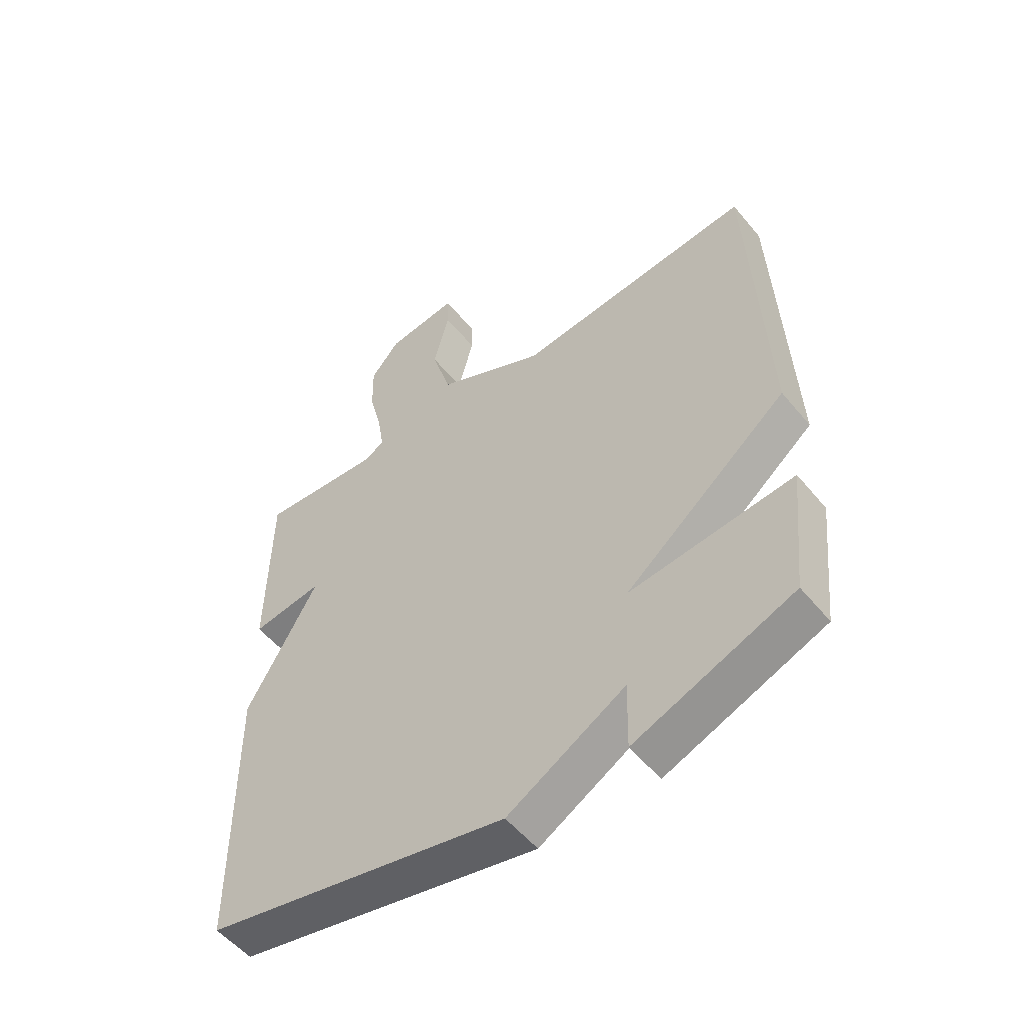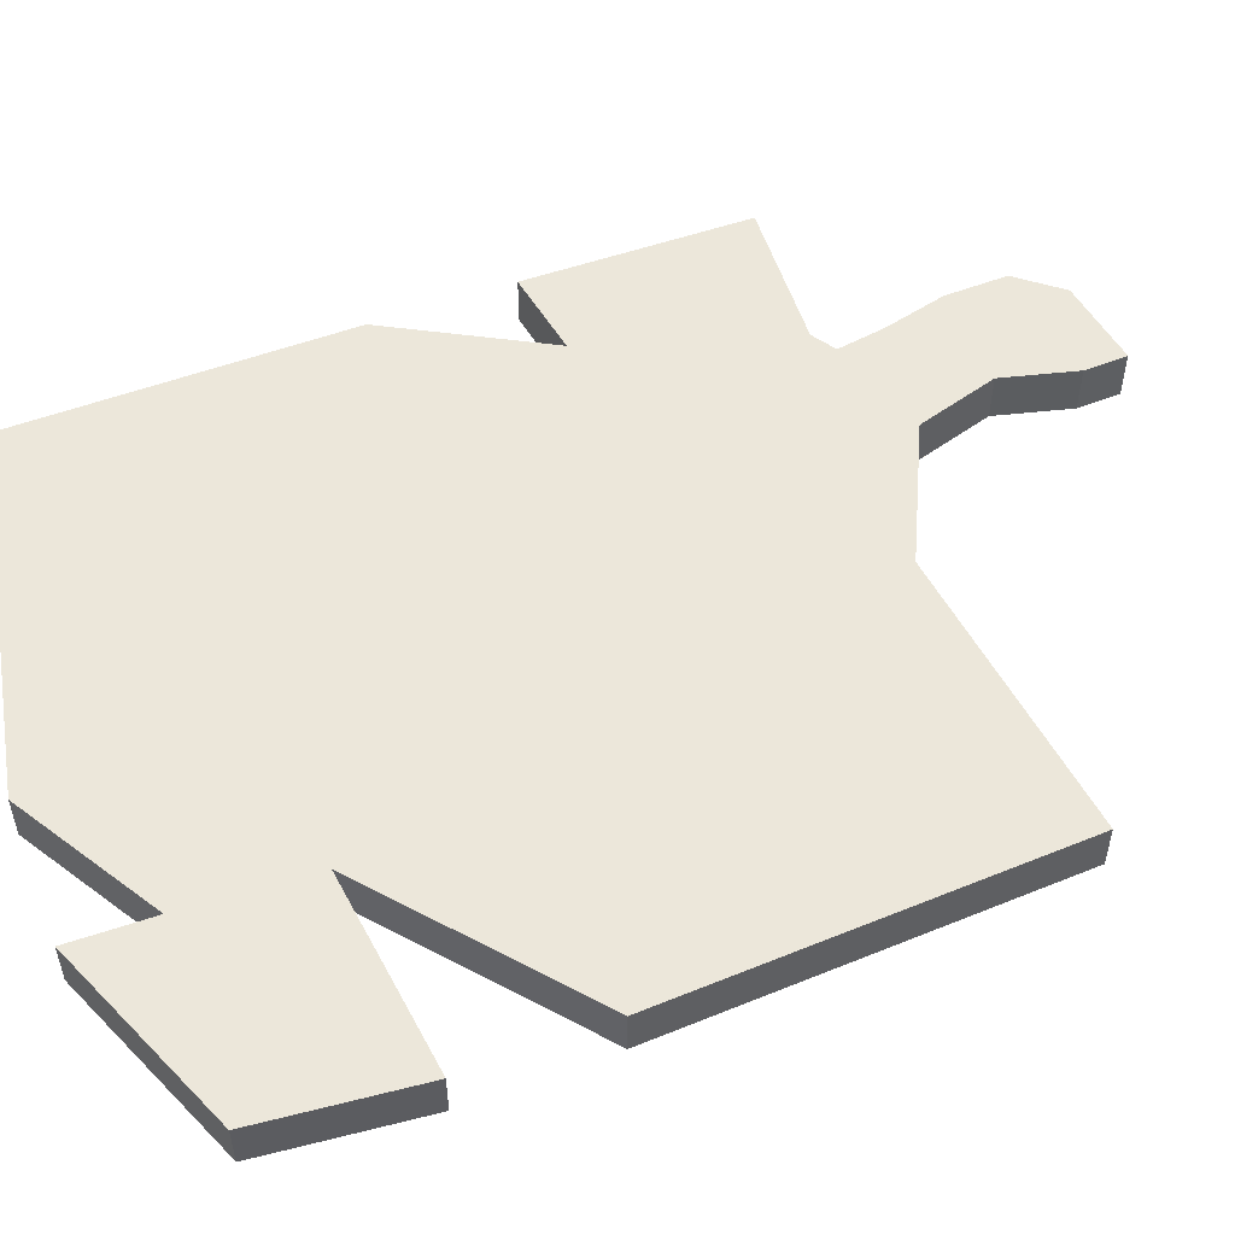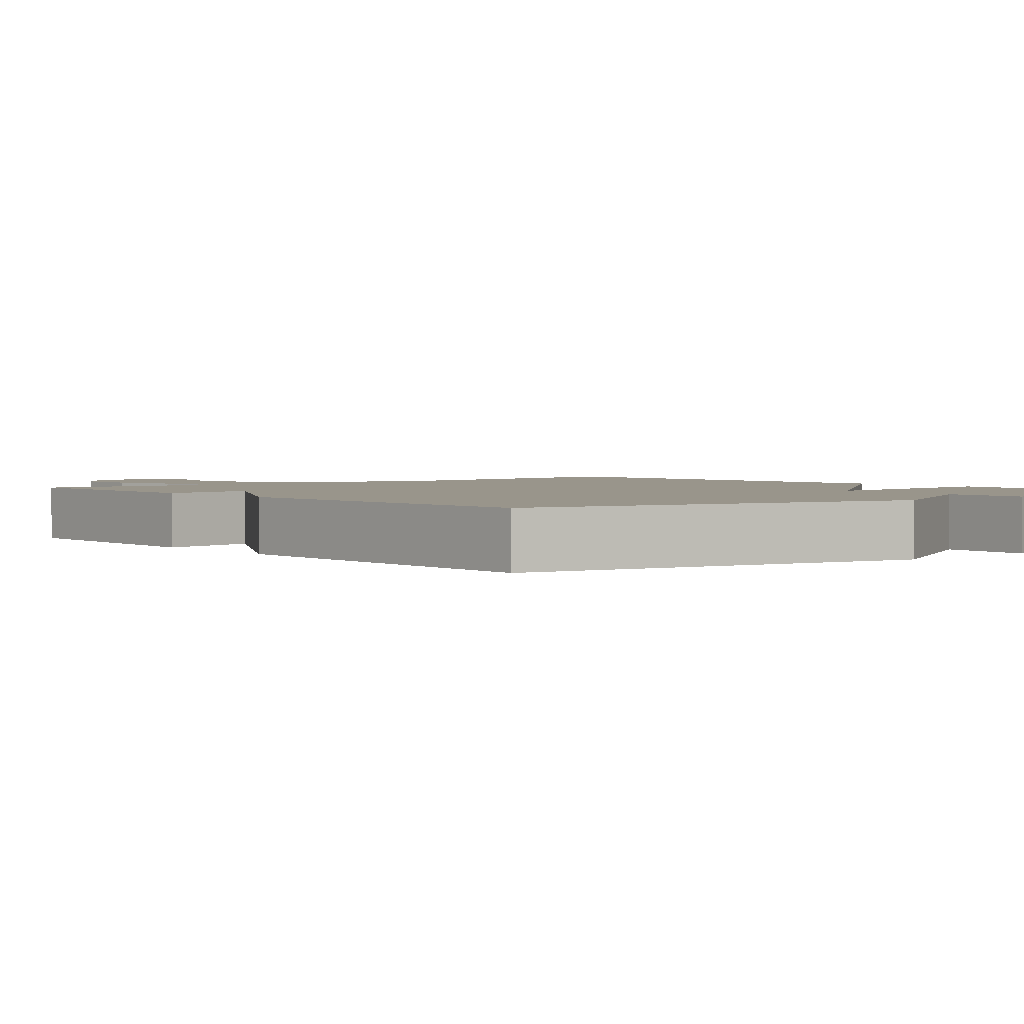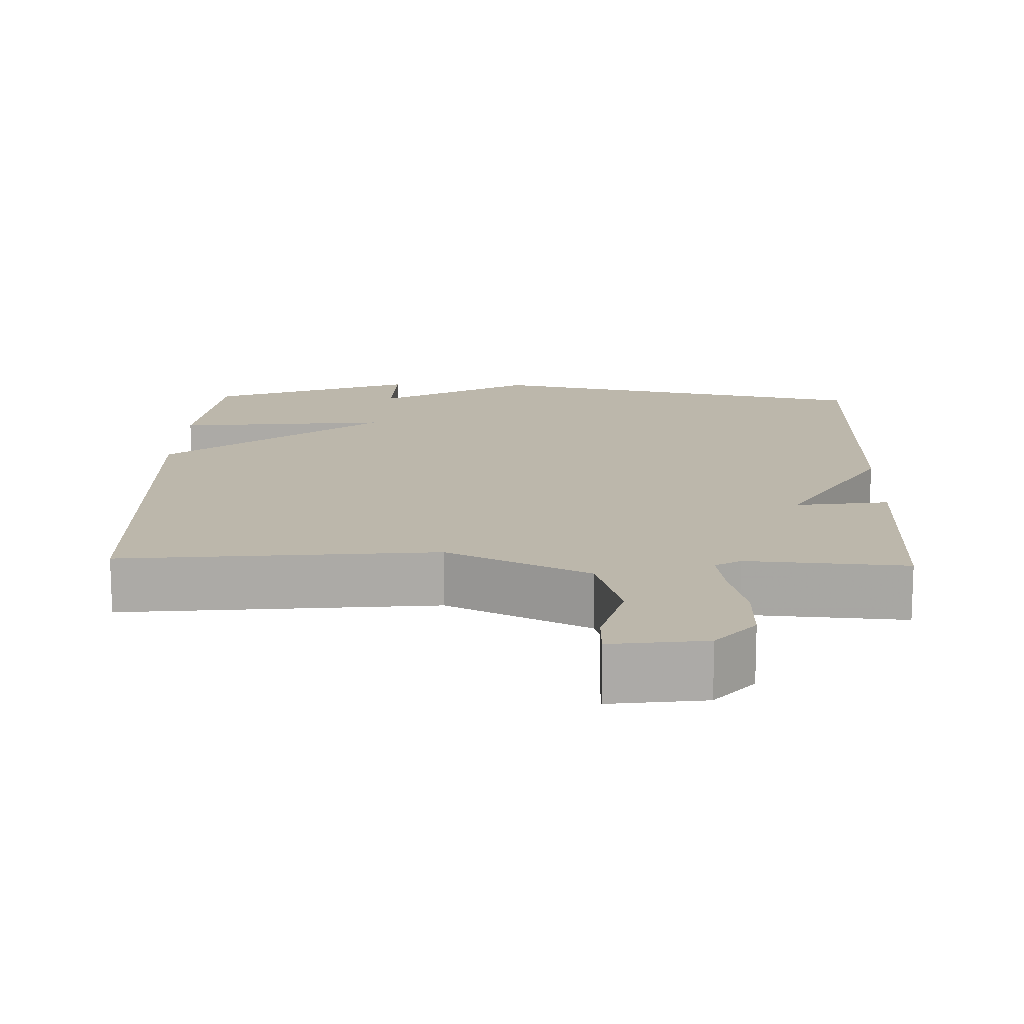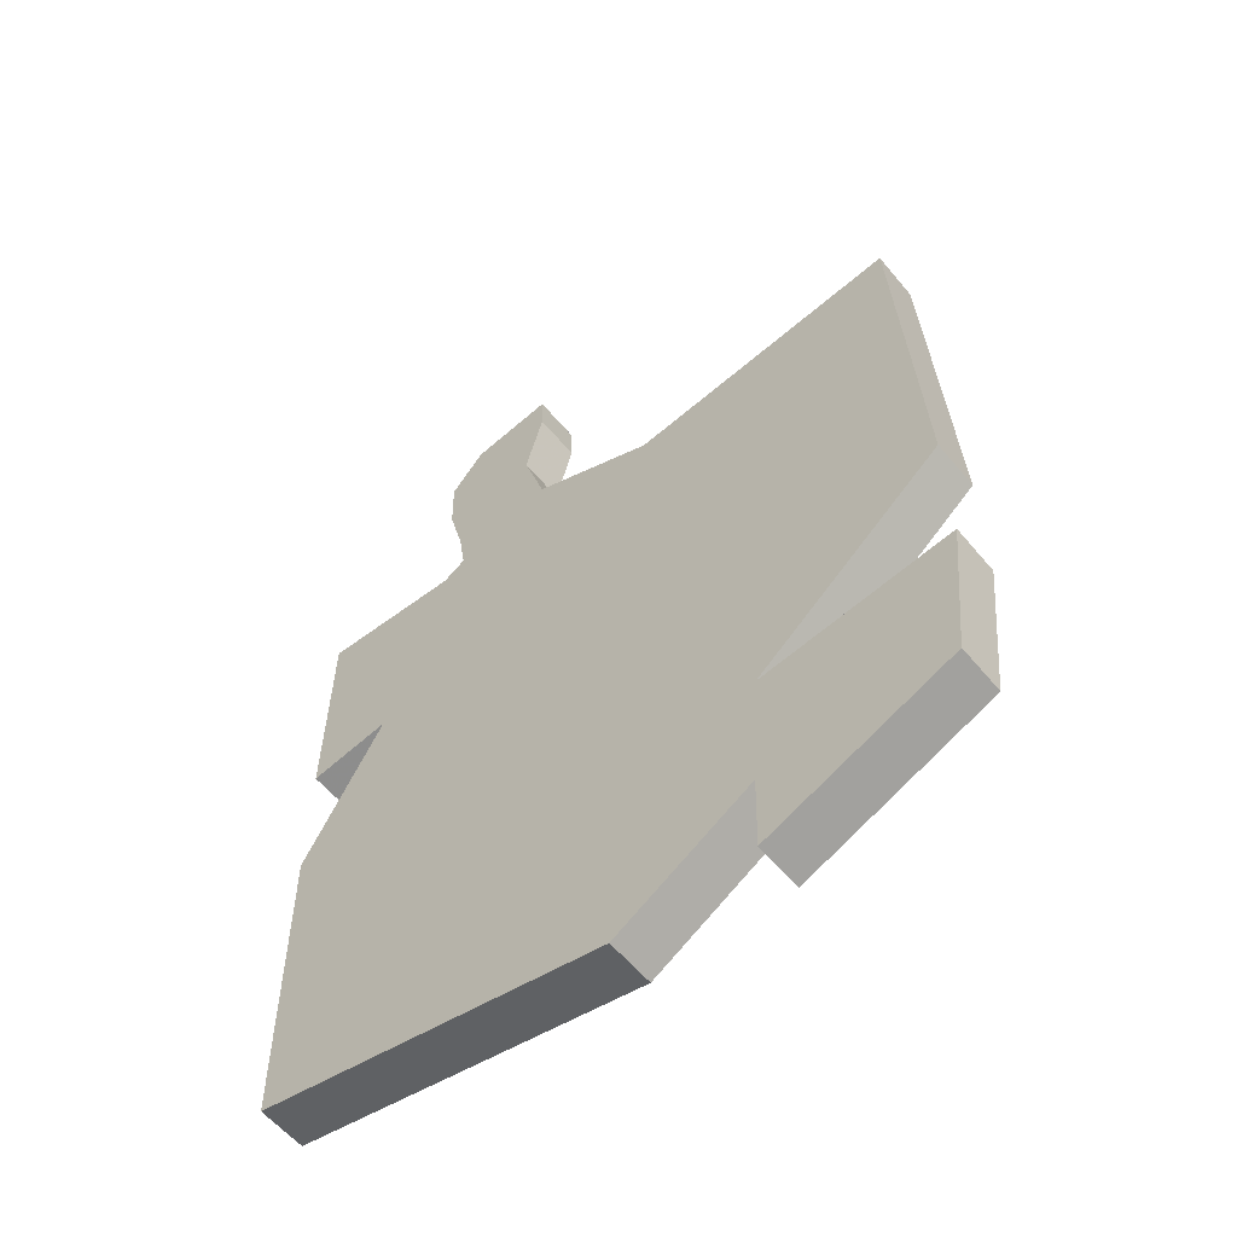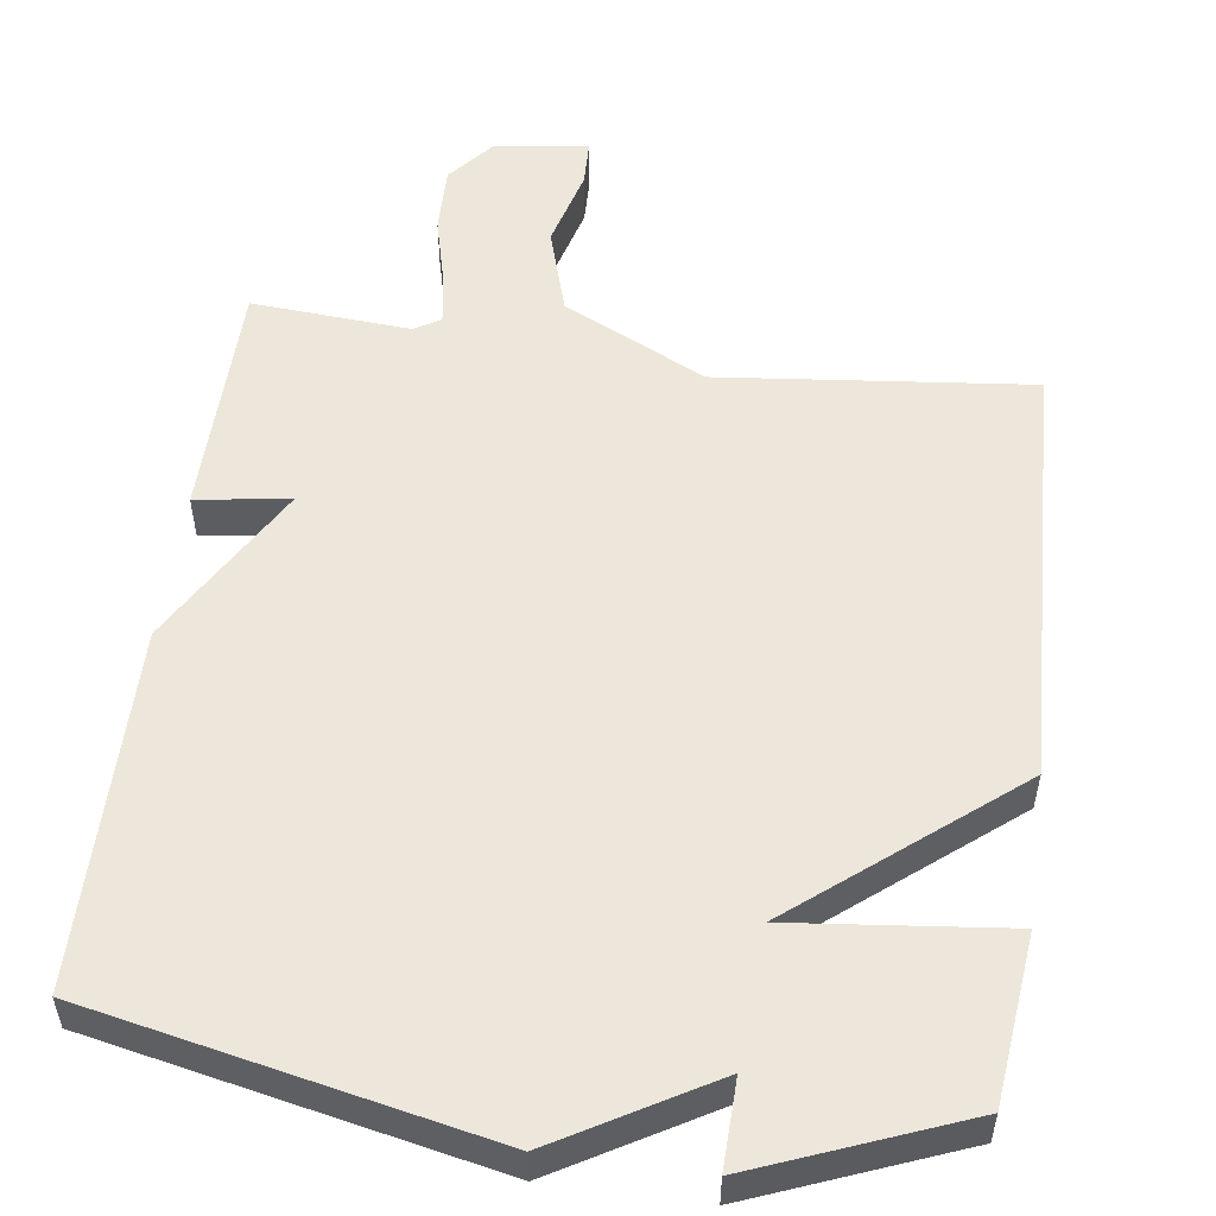
<metadata>
{"format":"obj","ext":"obj","renderer":"f3d","projection":"perspective","resolution":1024,"background":"white","views":[{"elev":-53.7,"azim":-141.5,"up":"+Z"},{"elev":52.7,"azim":-111.3,"up":"+Y"},{"elev":2.2,"azim":140.3,"up":"+Y"},{"elev":14.4,"azim":1.9,"up":"+Y"},{"elev":-58.6,"azim":-140.5,"up":"+Z"},{"elev":53.5,"azim":-172.2,"up":"+Y"}]}
</metadata>
<code>
v 0.5 0.07 0.5
v 0.504 0.07 0.179
v 0.38 0.07 0.198
v 0.504 0.07 -0.021
v 0.5 0.07 -0.5
v -0.026 0.07 -0.609
v -0.229 0.07 -0.491
v -0.226 0.07 -0.609
v -0.5 0.07 -0.5
v -0.524 0.07 -0.276
v -0.24 0.07 -0.307
v -0.524 0.07 -0.076
v -0.5 0.07 0.5
v -0.085 0.07 0.456
v 0.105 0.07 0.549
v 0.14 0.07 0.666
v 0.112 0.07 0.773
v 0.114 0.07 0.835
v 0.239 0.07 0.818
v 0.29 0.07 0.757
v 0.288 0.07 0.667
v 0.265 0.07 0.576
v 0.254 0.07 0.506
v 0.288 0.07 0.485
v 0.5 0 0.5
v 0.504 0 0.179
v 0.38 0 0.198
v 0.504 0 -0.021
v 0.5 0 -0.5
v -0.026 0 -0.609
v -0.229 0 -0.491
v -0.226 0 -0.609
v -0.5 0 -0.5
v -0.524 0 -0.276
v -0.24 0 -0.307
v -0.524 0 -0.076
v -0.5 0 0.5
v -0.085 0 0.456
v 0.105 0 0.549
v 0.14 0 0.666
v 0.112 0 0.773
v 0.114 0 0.835
v 0.239 0 0.818
v 0.29 0 0.757
v 0.288 0 0.667
v 0.265 0 0.576
v 0.254 0 0.506
v 0.288 0 0.485
f 20 21 22
f 19 20 22
f 18 19 22
f 17 18 22
f 16 17 22
f 15 16 22 23
f 14 15 23 24
f 11 12 13 14
f 9 10 11
f 8 9 11
f 7 8 11
f 7 11 14
f 6 7 14
f 5 6 14
f 4 5 14
f 3 4 14
f 3 14 24
f 2 3 24
f 1 2 24
f 46 45 44
f 46 44 43
f 46 43 42
f 46 42 41
f 46 41 40
f 47 46 40 39
f 48 47 39 38
f 38 37 36 35
f 35 34 33
f 35 33 32
f 35 32 31
f 38 35 31
f 38 31 30
f 38 30 29
f 38 29 28
f 38 28 27
f 48 38 27
f 48 27 26
f 48 26 25
f 1 25 26 2
f 2 26 27 3
f 3 27 28 4
f 4 28 29 5
f 5 29 30 6
f 6 30 31 7
f 7 31 32 8
f 8 32 33 9
f 9 33 34 10
f 10 34 35 11
f 11 35 36 12
f 12 36 37 13
f 13 37 38 14
f 14 38 39 15
f 15 39 40 16
f 16 40 41 17
f 17 41 42 18
f 18 42 43 19
f 19 43 44 20
f 20 44 45 21
f 21 45 46 22
f 22 46 47 23
f 23 47 48 24
f 24 48 25 1

</code>
